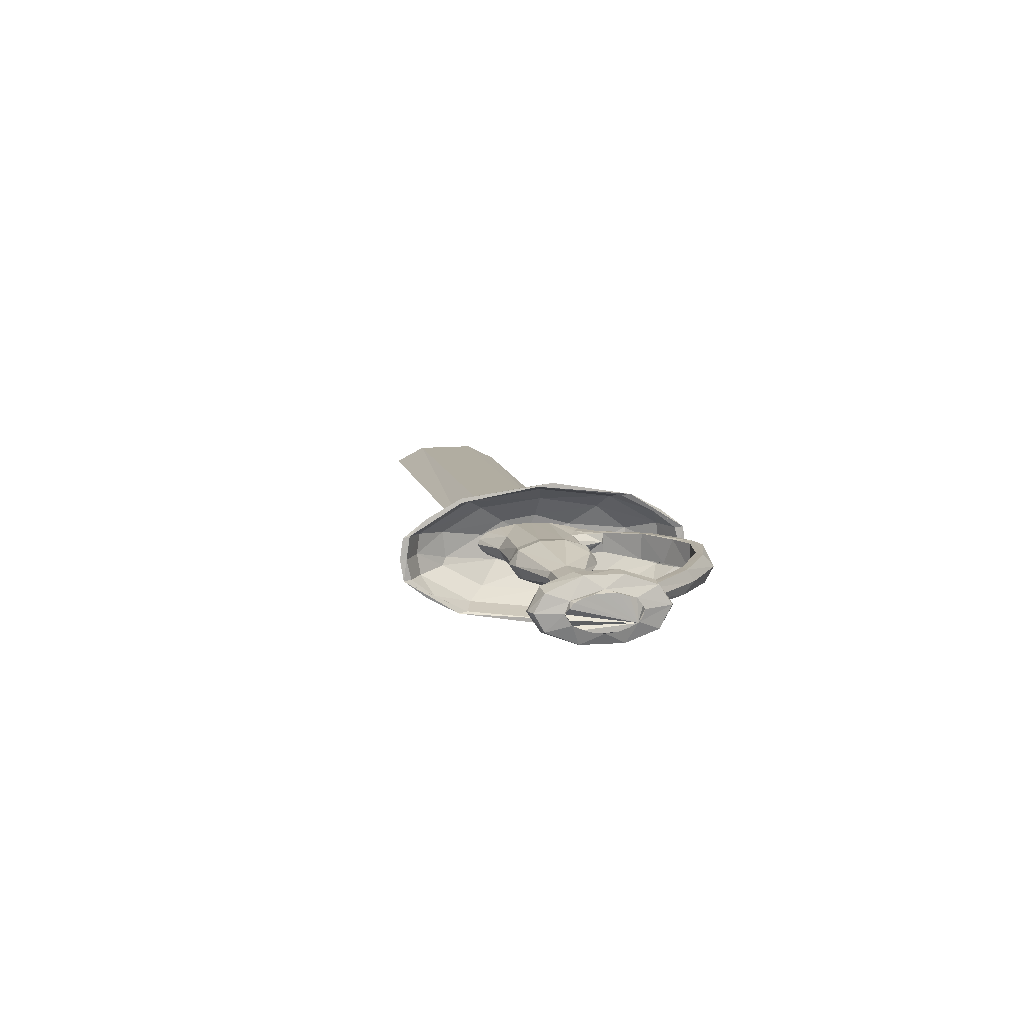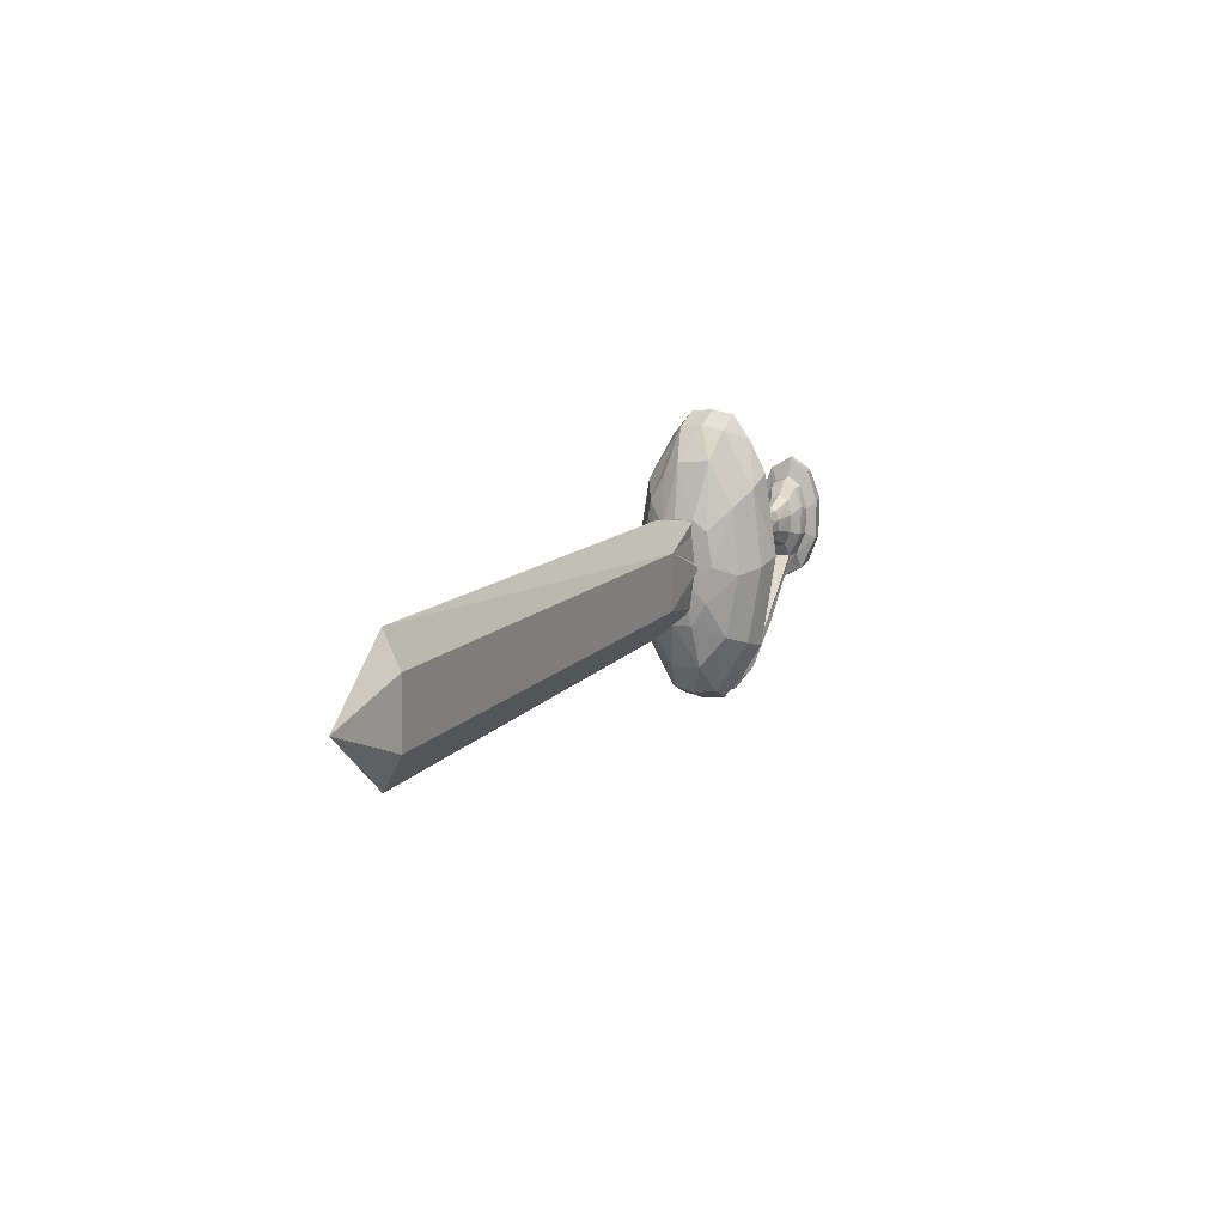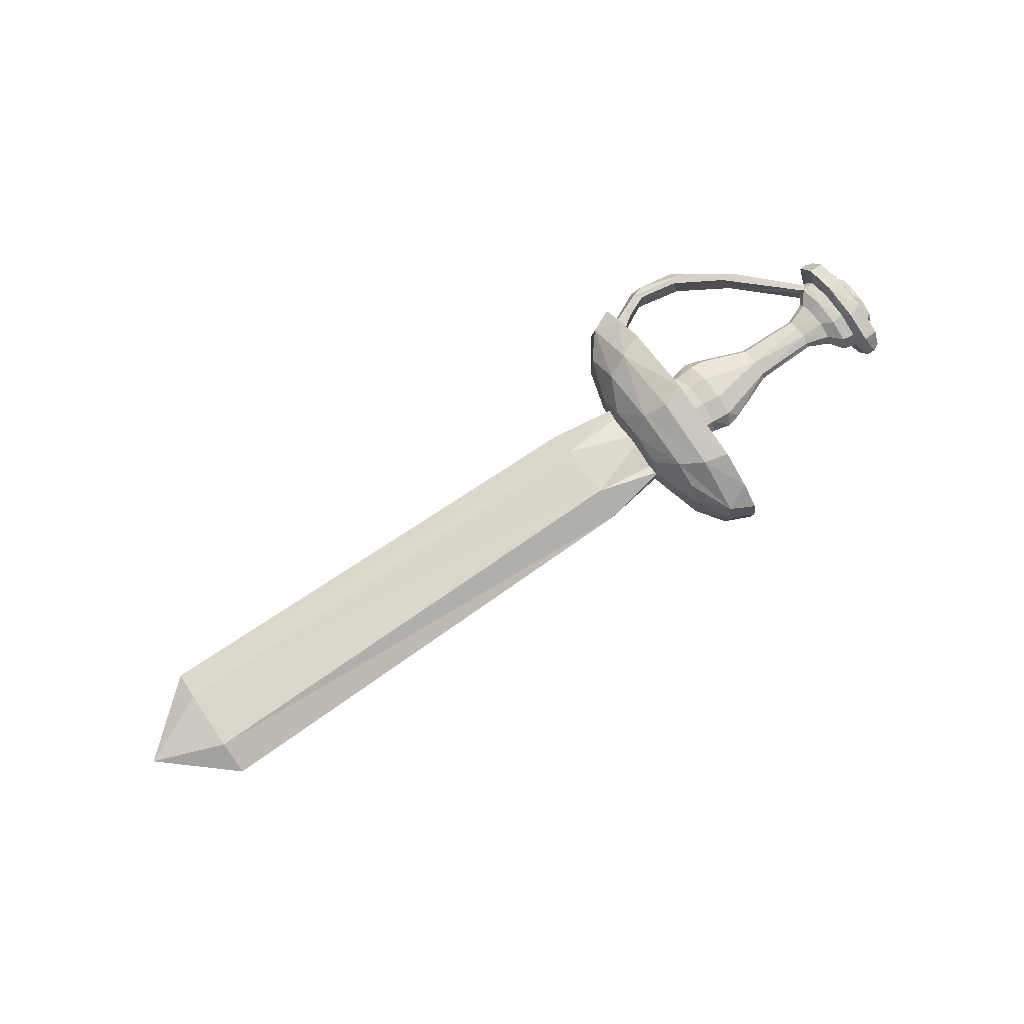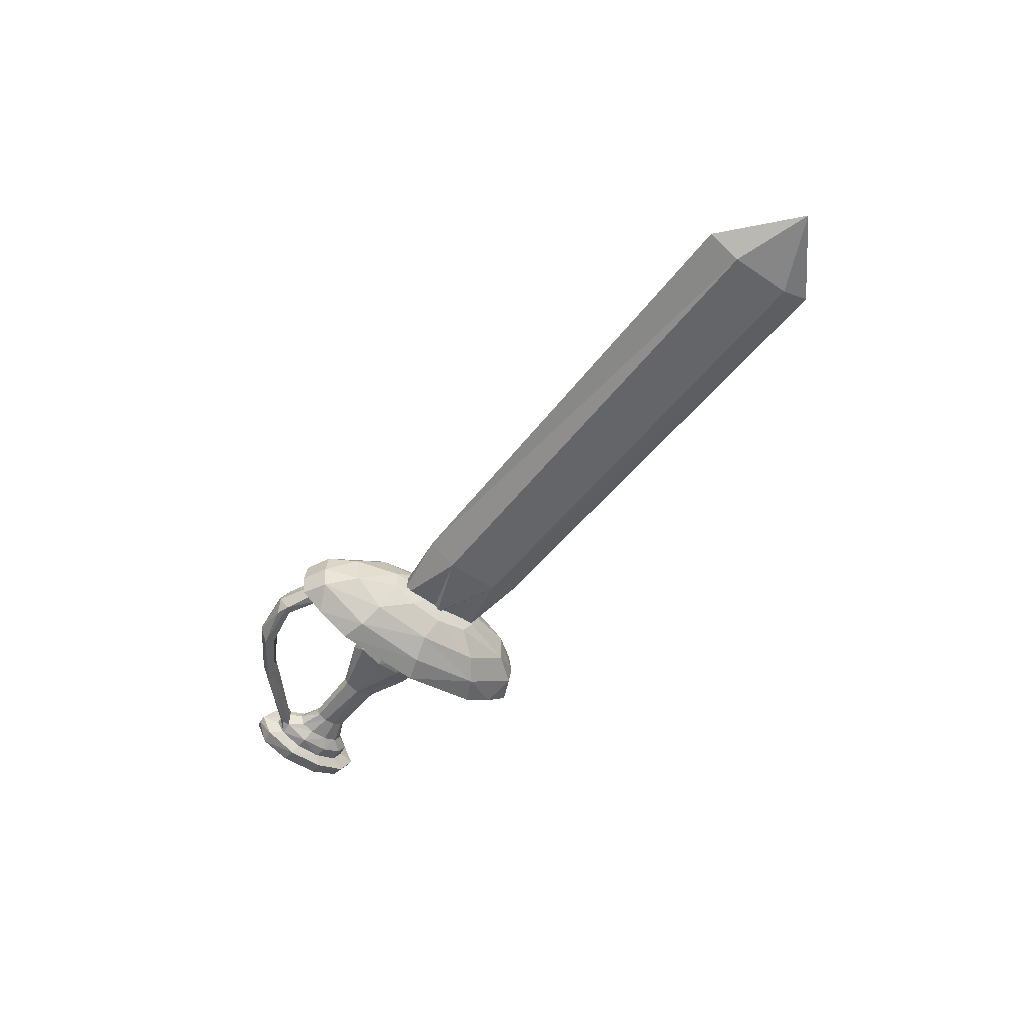
<metadata>
{"format":"obj","ext":"obj","renderer":"f3d","projection":"perspective","resolution":1024,"background":"white","views":[{"elev":10.8,"azim":80.7,"up":"+Y"},{"elev":15.2,"azim":-64.9,"up":"+Z"},{"elev":72.7,"azim":-32.7,"up":"+Y"},{"elev":-51.3,"azim":-124.5,"up":"+Y"}]}
</metadata>
<code>
o Sword
v -2.315 -0.3341 0.6382
v -2.352 -0.3251 -0.4695
v -2.315 0.3776 0.642
v -2.352 0.3902 -0.4658
v -2.302 0.01456 1.21
v -2.377 0.02631 -1.037
v -12.01 -0.3454 1.019
v -12.05 -0.3391 -0.2029
v -12.01 0.2976 1.023
v -12.05 0.304 -0.1994
v -11.99 -0.02723 1.654
v -12.07 -0.01422 -0.8339
v -13.45 -0.02679 0.4577
v -0.982 0.03218 -1.072
v -1 -0.1968 -0.9191
v -0.9385 -0.2074 0.9597
v -0.9403 0.2503 0.9621
v -1.002 0.2594 -0.9166
v -0.2899 0.03388 -0.8645
v -0.3453 -0.2006 -0.6642
v -0.3472 0.2658 -0.6617
v 0.3425 0.4813 2.643
v -0.9197 0.1753 0.927
v -0.9474 -0.2808 0.03827
v -0.6992 -0.1941 0.008607
v -0.9184 -0.1319 0.9253
v -0.9789 0.1846 -0.8455
v -0.724 0.03189 -0.8219
v -0.6669 0.02296 0.8849
v -0.9729 -0.08401 -1.088
v 0.6353 -0.177 -0.6575
v 0.6623 0.03734 -0.7867
v -0.6606 -0.2127 -0.7816
v 0.7218 -0.3417 -0.288
v 0.7444 -0.3548 0.1985
v -0.9416 -0.3489 0.3704
v -0.9469 -0.2866 0.6973
v 0.7315 -0.2204 0.5928
v 0.7052 0.009877 0.7579
v -0.9227 0.02035 1.178
v 0.7216 0.267 0.6225
v -0.9494 0.3323 0.7006
v -0.9448 0.3981 0.3745
v -0.9584 0.3998 -0.3093
v 0.7187 0.4115 -0.2839
v -0.6626 0.2766 -0.779
v -0.977 0.1486 -1.087
v 0.6336 0.2501 -0.6552
v -0.5074 -0.1635 -1.007
v 0.7413 0.4196 0.2027
v -0.297 -0.08531 -0.7805
v -0.9553 -0.3434 -0.3132
v -0.3213 -0.2217 0.6763
v -0.2664 0.04478 0.8179
v -0.3032 0.2841 0.6464
v -0.298 0.1521 -0.7792
v 1.055 -0.2263 -0.7328
v 1.434 -0.1926 0.6002
v 1.115 0.3068 0.6598
v 1.39 0.2653 -0.6719
v 1.312 0.02158 -0.8226
v 1.101 0.4559 0.249
v 1.365 0.05053 0.7559
v 1.104 -0.3888 0.2444
v 2.326 0.04673 -0.4607
v 2.353 0.2517 -0.03017
v 2.352 -0.1709 -0.1043
v 2.335 -0.07099 -0.3949
v 3.615 0.04239 -0.4715
v 3.617 0.1553 -0.4116
v 3.639 0.05224 0.2534
v 3.638 -0.05476 0.1983
v 4.057 0.09682 -0.6629
v 4.091 0.3361 0.02304
v 4.097 -0.1384 0.3216
v 4.082 -0.2372 0.03821
v 4.076 -0.2299 -0.327
v 4.06 -0.1184 -0.5873
v 4.285 -0.3808 -0.3986
v 4.33 0.0227 0.734
v 4.304 0.4643 0.1792
v 4.285 0.4813 -0.3907
v 4.306 -0.3697 0.1757
v 4.522 0.03766 -1.053
v 4.535 0.4951 -0.4145
v 4.32 -0.2147 0.5625
v 4.554 -0.4032 0.102
v 4.538 -0.3928 -0.4192
v 4.681 0.442 0.893
v 4.597 0.08648 -1.411
v 4.624 0.6809 -0.4873
v 4.951 -0.5435 -0.546
v 4.976 -0.5372 0.2638
v 4.992 0.3892 0.8581
v 4.916 0.0868 -1.367
v 4.936 0.6599 -0.5242
v 4.966 0.666 0.1954
v 4.659 -0.5842 0.2408
v 4.92 -0.3263 -1.148
v 5.109 0.04097 0.5392
v 5.059 0.4381 -0.1556
v 5 0.04515 1.05
v 4.997 -0.2939 0.8559
v 5.06 -0.335 -0.1731
v 5.173 0.3842 -0.3783
v 5.188 0.382 0.05831
v 5.196 0.2511 0.3925
v 5.191 -0.2795 0.05476
v 5.176 -0.2772 -0.3818
v 5.161 -0.1463 -0.7159
v 4.378 0.04637 -1.062
v 2.868 0.2668 -2.083
v 3.225 -0.1633 -2.028
v 3.07 0.04343 -2.265
v 1.875 0.3027 -2.604
v 1.191 -0.2071 -2.927
v 1.074 0.3045 -2.711
v 2.022 0.06037 -2.92
v 1.038 -0.2044 -2.712
v 0.3376 -0.2071 -2.577
v 0.6058 0.3007 -2.488
v 0.9976 0.05056 -2.994
v -0.1649 -0.2059 -2.199
v -0.2608 0.05941 -2.217
v 0.1893 0.04504 -2.575
v -0.5775 0.224 -1.348
v -0.1741 0.2895 -2.178
v -0.5756 -0.1521 -1.36
v -0.8143 0.227 -1.296
v -0.8147 -0.1603 -1.29
v -0.5327 0.05852 -1.327
v -0.9747 0.6133 0.07702
v -1.009 0.5087 -0.63
v -0.301 1.106 -1.494
v -0.7358 0.3548 -2.019
v -1.023 0.2357 -1.113
v -0.3341 0.4893 -2.545
v -0.7186 -0.7487 -1.33
v -0.3305 -0.4038 -2.55
v -0.2252 -1.252 -0.008478
v -0.6835 -0.9698 -0.1001
v -0.2923 -1.031 -1.505
v -0.6285 -0.8251 1.181
v -0.192 -1.047 1.492
v -0.1809 -0.4116 2.545
v 0.3305 0.4398 2.777
v -0.6603 0.3041 1.975
v -0.9988 0.2099 0.9344
v -0.9646 0.4753 0.7599
v -0.1639 0.4627 2.548
v -0.2356 1.311 0.005267
v -1.111 0.02664 -0.1381
v -0.9945 -0.1594 0.9581
v -0.2007 1.09 1.503
v 0.1467 1.13 -1.554
v -0.3098 1.039 -1.4
v 0.1182 0.4465 -2.648
v -0.3409 0.4605 -2.385
v 0.1319 0.785 -2.202
v 0.1215 -0.3562 -2.653
v -0.715 -0.2591 -1.895
v -0.7656 0.2953 -1.836
v -0.3691 0.04207 -2.449
v -0.3375 -0.3768 -2.39
v 0.138 -0.6993 -2.21
v -0.2514 -1.166 -0.007163
v -0.3016 -0.9651 -1.411
v 0.2468 -1.296 -0.1613
v 0.2588 -1.067 1.522
v -0.2077 -0.9798 1.399
v 0.2976 -0.3838 2.616
v -0.1779 -0.4018 2.384
v 0.2844 -0.7222 2.17
v -0.6637 -0.1695 1.827
v -0.2053 0.01645 2.45
v -0.1823 0.4199 2.4
v 0.2783 0.762 2.178
v 0.2451 1.359 0.1262
v -0.2611 1.225 0.00567
v -1.048 0.176 0.1317
v -1.058 -0.08656 -0.05367
v -0.2158 1.024 1.41
v 0.1939 1.153 -1.733
v 0.3011 1.096 1.628
v 0.352 -0.4034 2.768
v 0.3181 -1.09 1.697
v 0.2002 -1.033 -1.664
v 0.1622 0.4666 -2.804
v -0.7228 -0.09212 -0.8219
v -0.6746 -0.09843 0.6957
v -0.6897 0.289 0.03227
v -0.7222 0.1291 -0.6645
v -0.6753 0.1168 0.735
v -0.9517 -0.358 0.04109
v -0.955 0.4106 0.04522
v 1.009 0.05824 -0.8762
v -0.9674 -0.2729 -0.6393
v -0.923 -0.07791 1.117
v -0.9239 0.1192 1.118
v -0.5084 0.231 -1.004
v -0.97 0.3327 -0.6361
v 1.065 0.03026 0.8385
v 1.03 0.316 -0.6939
v 1.089 0.4689 -0.2494
v 1.077 -0.2461 0.6467
v 2.327 0.1623 -0.3856
v 2.346 0.1521 0.2628
v 2.348 0.02908 0.3262
v 2.351 -0.0855 0.2443
v 1.093 -0.3965 -0.254
v 3.62 0.2276 -0.2139
v 3.631 0.2198 0.02547
v 3.619 0.1474 0.1917
v 3.633 -0.1321 0.01626
v 3.627 -0.1355 -0.2151
v 3.608 -0.06428 -0.4042
v 4.061 0.2255 -0.5808
v 4.074 0.3284 -0.314
v 4.087 0.2165 0.3401
v 4.095 0.03225 0.4419
v 4.26 0.295 -0.8717
v 4.258 -0.1503 -0.8815
v 4.52 0.3358 -0.8838
v 4.552 0.4963 0.1559
v 4.318 0.2856 0.5937
v 4.575 0.02552 0.7639
v 4.57 -0.246 0.5704
v 4.502 -0.2131 -0.8858
v 4.757 0.05744 -1.425
v 4.603 0.4689 -1.125
v 4.649 0.6593 0.3079
v 4.57 0.2949 0.6302
v 4.681 0.01145 1.123
v 4.633 -0.5899 -0.5162
v 4.602 -0.2999 -1.205
v 5.057 0.06263 -0.8576
v 4.908 0.4478 -1.134
v 4.842 0.04409 1.127
v 4.682 -0.3646 0.871
v 5.152 0.1545 -0.7955
v 5.058 0.2711 -0.7185
v 5.081 0.2614 0.4474
v 5.101 -0.1641 0.4047
v 5.043 -0.1577 -0.7629
v 5.165 0.3257 -0.5629
v 5.182 0.3946 -0.1599
v 5.192 0.3215 0.2425
v 5.194 0.1479 0.4736
v 5.195 -0.0498 0.4725
v 5.194 -0.221 0.2395
v 5.184 -0.2898 -0.1636
v 5.168 -0.2167 -0.5658
v 5.153 -0.04317 -0.7965
v 4.123 0.2389 -1.015
v 4.268 -0.1351 -1.039
v 4.382 0.2358 -0.9629
v 4.219 0.1308 -0.8961
v 2.148 0.3231 -2.678
v 2.135 -0.2157 -2.716
v 3.039 -0.1536 -1.964
v 3.138 0.2744 -2.098
v 1.985 -0.1984 -2.572
v 0.9094 -0.2233 -2.836
v 1.189 0.309 -2.924
v -0.02425 0.3065 -2.014
v -0.07349 -0.2242 -2.015
v 0.9063 0.3219 -2.833
v 0.34 0.2984 -2.576
v 0.4008 -0.2098 -2.361
v -0.8646 0.1053 -1.239
v -0.6916 1.026 -0.08942
v -0.7249 0.8179 -1.321
v 0.1586 0.8225 -2.345
v -0.7867 -0.2394 -1.959
v -0.3642 0.04295 -2.613
v 0.1436 0.04642 -2.872
v -1.028 -0.1658 -1.094
v 0.1649 -0.7351 -2.353
v -1.005 -0.4493 -0.6351
v 0.1889 -1.114 -1.67
v -0.9699 -0.5611 0.07071
v -0.9609 -0.4304 0.755
v -0.6174 -0.3112 2.033
v 0.3208 -0.7595 2.31
v -0.1896 0.01564 2.613
v 0.3345 0.01656 2.838
v -0.6156 0.6098 1.679
v 0.3145 0.7981 2.319
v -0.6354 0.868 1.19
v 0.2896 1.177 1.635
v -0.9446 0.5772 -0.02238
v -0.676 0.9637 -0.08349
v -1.008 0.364 -0.7208
v -0.7072 0.7686 -1.238
v -0.9909 -0.1536 -1.025
v -0.7013 -0.7001 -1.246
v -0.97 -0.4194 -0.5951
v -0.6683 -0.9074 -0.09352
v -0.9369 -0.5242 0.06662
v -0.6168 -0.7717 1.107
v -0.9557 -0.3114 0.7678
v -0.5899 -0.3196 1.894
v -0.9225 0.2065 1.07
v -0.5927 0.3553 1.898
v -0.9325 0.4723 0.6401
v -0.6233 0.8156 1.116
v 0.232 1.425 -0.1615
v 0.3408 0.01727 2.71
v 0.2535 -1.362 0.1266
v 0.1656 -0.3743 -2.808
v 0.1584 0.0458 -2.745
f 1 26 5 11 7
f 26 1 190
f 192 4 191
f 4 27 6 12 10
f 5 29 23
f 2 24 1 7 8
f 6 189 2 8 12
f 3 191 4 10 9
f 5 23 3 9 11
f 7 11 13
f 10 12 13
f 8 7 13
f 12 8 13
f 9 10 13
f 11 9 13
f 1 24 25 190
f 29 5 26
f 6 27 192 28
f 24 2 25
f 193 3 23
f 193 23 29
f 2 189 25
f 6 28 189
f 190 29 26
f 3 193 191
f 4 192 27
f 14 47 18 201 44 195 43 42 17 199 40 198 16 37 36 194 52 197 15 30
f 46 201 44 21
f 219 220 80 225
f 257 217 221
f 74 81 82
f 80 220 75 86
f 255 222 260 113
f 225 232 224
f 226 86 227
f 232 89 231
f 233 227 239
f 97 94 242
f 242 102 100
f 103 243 100
f 93 104 243
f 92 99 244
f 244 95 236
f 110 253 236 240 241 245 105 246 106 247 107 248 100 249 243 250 108 251 109 252
f 254 256 261
f 267 122 125 268
f 257 221 254
f 111 255 113
f 254 112 260
f 114 113 259
f 112 115 262
f 119 269 263
f 118 122 264
f 265 268 127
f 289 287 150 154
f 269 121 265
f 19 56 21 46 18 47 14 30 15 33 20 51
f 46 21 200
f 270 47 14
f 30 15 130
f 271 272 133
f 272 135 136
f 138 139 142
f 141 142 140
f 149 287 289
f 271 289 154 151
f 152 153 148
f 132 289 271
f 291 293 294 292
f 304 303 305 306
f 162 295 161
f 163 161 164
f 295 297 296
f 297 299 298
f 174 303 304
f 175 304 176
f 308 176 22
f 176 304 306 182
f 306 305 291 292
f 181 293 180
f 181 180 301
f 182 306 292 179
f 185 173 171
f 311 160 310
f 188 159 157
f 19 32 31 51
f 20 31 34 52
f 53 36 35 38
f 55 41 50 43
f 53 38 39
f 39 41 54
f 19 56 48 32
f 32 48 196
f 21 44 45 48
f 20 33 130 49
f 33 20 52 197
f 56 19 131 200
f 16 53 198
f 199 55 17
f 200 131 126
f 50 41 59 62
f 196 60 61
f 48 45 203
f 45 50 204
f 50 62 204
f 202 39 38 205
f 41 202 59
f 205 38 35 64
f 31 32 196 57
f 34 57 210
f 61 60 206 65
f 60 204 66 206
f 59 202 63
f 202 58 63
f 57 196 61
f 65 70 69
f 66 62 59 207
f 204 62 66
f 58 64 67 209
f 59 63 207
f 58 209 208
f 67 210 57 68
f 68 57 61 65
f 73 69 70 217
f 212 66 207 213
f 206 211 70
f 213 207 208 71
f 215 67 68 216
f 208 72 71
f 209 214 72
f 216 68 65 69
f 217 70 211 218
f 211 212 74 218
f 75 72 214 76
f 212 219 74
f 71 220 219
f 71 72 220
f 76 214 215 77
f 215 216 78 77
f 216 69 73 78
f 221 217 218 82
f 221 223 256
f 78 73 257 222
f 218 74 82
f 75 76 83
f 78 222 77
f 229 90 230 237
f 82 223 221
f 85 82 224
f 81 224 82
f 80 226 225
f 86 83 227
f 79 228 88
f 79 222 228
f 230 223 85 91
f 239 227 87 98
f 226 233 232
f 95 237 241 236
f 88 234 87
f 228 235 234
f 84 90 235
f 237 230 91 96
f 98 234 92 93
f 231 89 97
f 89 238 94
f 238 103 102
f 239 93 103
f 237 96 101 241
f 234 99 92
f 235 229 99
f 241 101 105 245
f 96 97 101
f 101 97 242
f 93 243 103
f 92 104 93
f 104 92 244
f 106 101 242 247
f 101 246 105
f 243 104 108 250
f 109 104 244 252
f 104 251 108
f 223 84 111 256
f 113 260 262 259
f 112 261 258
f 117 115 258 267
f 111 114 256
f 114 111 113
f 257 260 222
f 257 254 260
f 259 262 119 263
f 259 263 116
f 125 122 263 120
f 261 118 258
f 118 259 116
f 121 267 265
f 263 266 120
f 124 125 120 123
f 122 116 263
f 119 117 121
f 119 121 269
f 266 130 123
f 266 128 130
f 268 124 127
f 129 18 46 126
f 266 265 126 128
f 127 129 124
f 124 270 130
f 270 129 18 47
f 270 14 30 130
f 131 19 51 49
f 131 49 128
f 134 183 273 137
f 51 20 49
f 151 134 271
f 134 137 272
f 137 188 276 275
f 273 188 137
f 135 275 274
f 139 275 276 310
f 142 139 278 280
f 277 274 138
f 139 310 278
f 141 140 144 143
f 279 138 141
f 142 280 140
f 141 143 281
f 143 144 145 283
f 140 309 144
f 309 186 144
f 143 283 282
f 282 283 153
f 144 186 284 145
f 40 198 53 54
f 145 185 286 285
f 284 185 145
f 153 283 147
f 145 285 283
f 283 285 147
f 150 285 286 146
f 154 150 288 290
f 148 147 149
f 150 146 288
f 156 158 159 155
f 152 132 133
f 151 307 134
f 307 183 134
f 152 133 136
f 152 136 277
f 152 277 279
f 152 279 281
f 152 281 282
f 152 282 153
f 148 149 152
f 152 149 132
f 154 290 151
f 292 156 179
f 294 158 156
f 158 157 159
f 311 163 164 160
f 158 163 311 157
f 165 164 167 187
f 161 296 164
f 298 300 170 166
f 296 298 167
f 299 300 298
f 300 302 172 170
f 170 169 166
f 301 302 300
f 170 172 173 169
f 172 171 173
f 172 175 308 171
f 301 303 174
f 174 175 302
f 177 176 182 184
f 288 22 184 290
f 180 293 291
f 156 155 179
f 181 295 293
f 181 297 295
f 181 299 297
f 181 301 299
f 180 303 301
f 180 305 303
f 180 291 305
f 307 178 183
f 184 178 307
f 184 307 290
f 286 308 22 146
f 185 171 308
f 185 186 169 173
f 278 310 187 280
f 309 168 186
f 187 168 309
f 187 309 280
f 160 165 310
f 188 183 155 159
f 188 157 311
f 195 50 45
f 49 130 128
f 199 54 55
f 203 204 60
f 205 64 58
f 254 221 256
f 219 225 81
f 77 222 79
f 90 223 230
f 225 226 232
f 79 88 87
f 228 222 255
f 229 237 95
f 224 231 91
f 232 233 89
f 87 234 98
f 97 89 94
f 94 238 102
f 238 239 103
f 239 98 93
f 99 229 95
f 111 228 255
f 256 114 261
f 261 114 118
f 268 125 124
f 126 46 200
f 129 270 124
f 271 134 272
f 272 137 135
f 274 275 139
f 279 277 138
f 281 279 141
f 140 280 309
f 281 143 282
f 147 285 150
f 151 290 307
f 292 294 156
f 293 162 294
f 294 162 158
f 164 296 167
f 167 298 166
f 299 301 300
f 301 174 302
f 22 177 184
f 310 165 187
f 20 51 31
f 36 194 35
f 52 34 194
f 194 34 35
f 54 53 39
f 54 41 55
f 44 195 45
f 43 50 195
f 196 48 203
f 21 48 56
f 33 15 130
f 15 33 197
f 16 37 53
f 37 36 53
f 40 54 199
f 42 55 43
f 17 55 42
f 21 56 200
f 18 201 46
f 196 203 60
f 203 45 204
f 41 39 202
f 64 35 210
f 35 34 210
f 34 31 57
f 202 205 58
f 65 206 70
f 207 63 208
f 63 58 208
f 64 210 67
f 206 66 211
f 211 66 212
f 208 209 72
f 209 67 214
f 214 67 215
f 257 73 217
f 212 213 219
f 213 71 219
f 220 72 75
f 74 219 81
f 86 75 83
f 83 76 79
f 76 77 79
f 90 84 223
f 223 82 85
f 81 225 224
f 226 80 86
f 227 83 87
f 87 83 79
f 91 85 224
f 224 232 231
f 233 226 227
f 88 228 234
f 228 84 235
f 96 91 97
f 91 231 97
f 89 233 238
f 238 233 239
f 234 235 99
f 235 90 229
f 236 241 240
f 242 94 102
f 102 103 100
f 244 99 95
f 246 101 106
f 247 242 107
f 107 242 248
f 248 242 100
f 100 243 249
f 251 104 109
f 252 244 110
f 110 244 253
f 253 244 236
f 112 254 261
f 111 84 228
f 115 112 258
f 267 258 264
f 118 114 259
f 260 112 262
f 121 117 267
f 258 118 264
f 122 118 116
f 119 115 117
f 262 115 119
f 265 267 268
f 120 266 123
f 263 269 266
f 264 122 267
f 126 265 129
f 129 265 127
f 266 269 265
f 123 124 130
f 128 126 131
f 132 271 133
f 133 272 136
f 136 135 274
f 277 136 274
f 135 137 275
f 138 274 139
f 141 138 142
f 153 147 148
f 149 147 287
f 287 147 150
f 132 149 289
f 295 293 162
f 163 162 161
f 162 163 158
f 161 295 296
f 160 164 165
f 296 297 298
f 168 167 166
f 187 167 168
f 166 169 168
f 175 174 304
f 302 175 172
f 308 175 176
f 22 176 177
f 179 155 178
f 178 182 179
f 184 182 178
f 183 178 155
f 146 22 288
f 286 185 308
f 284 186 185
f 186 168 169
f 276 188 311
f 276 311 310
f 273 183 188

</code>
